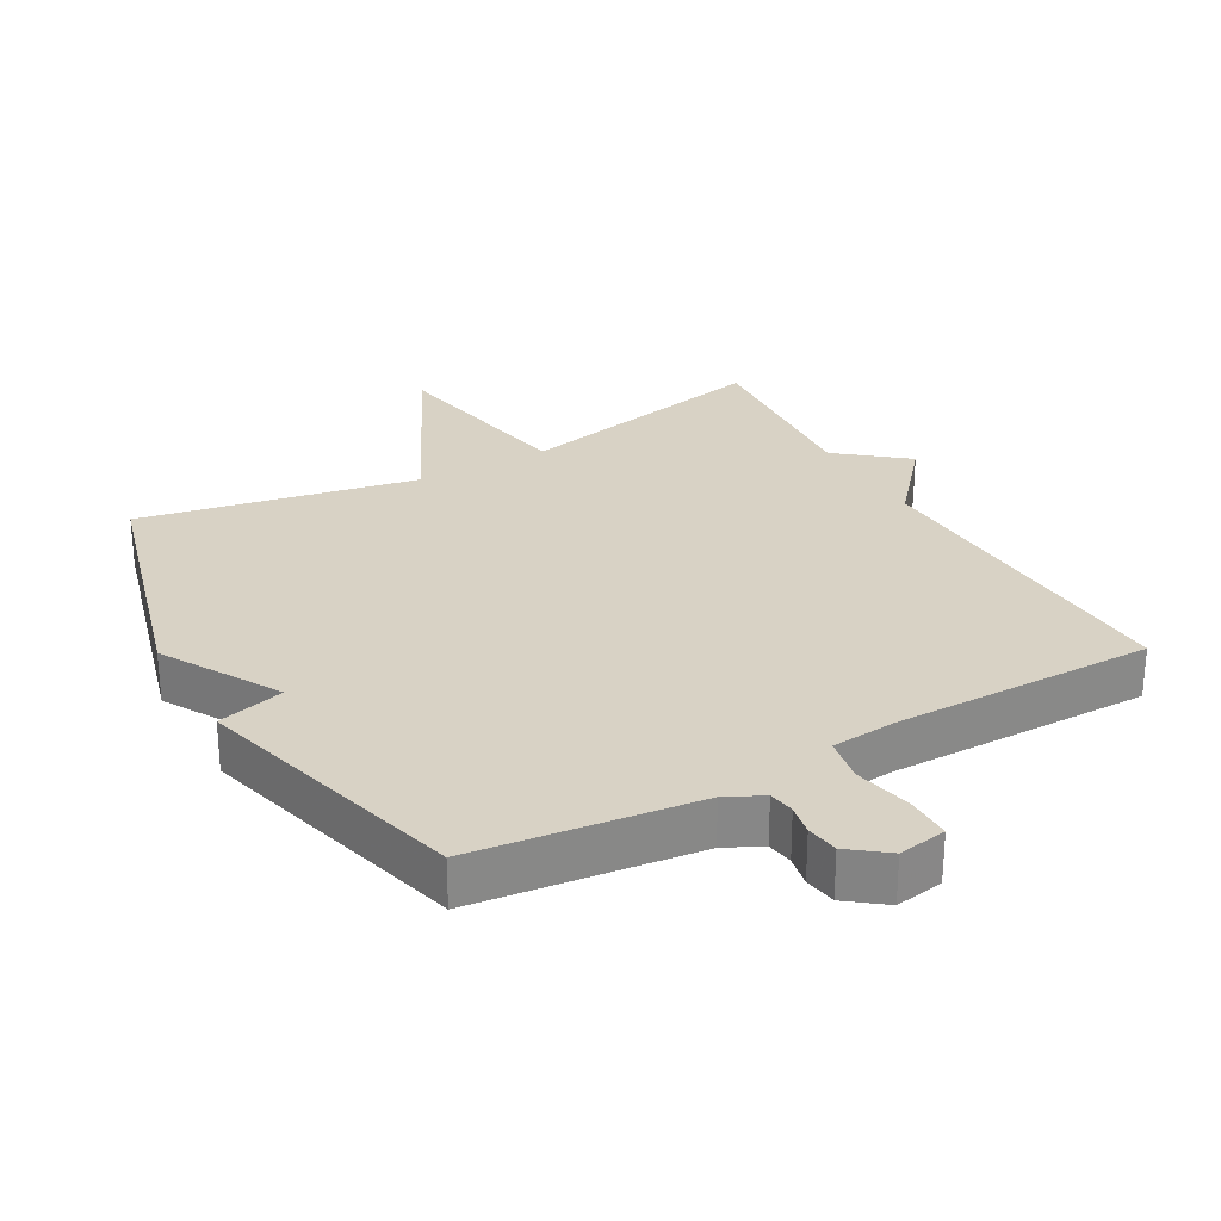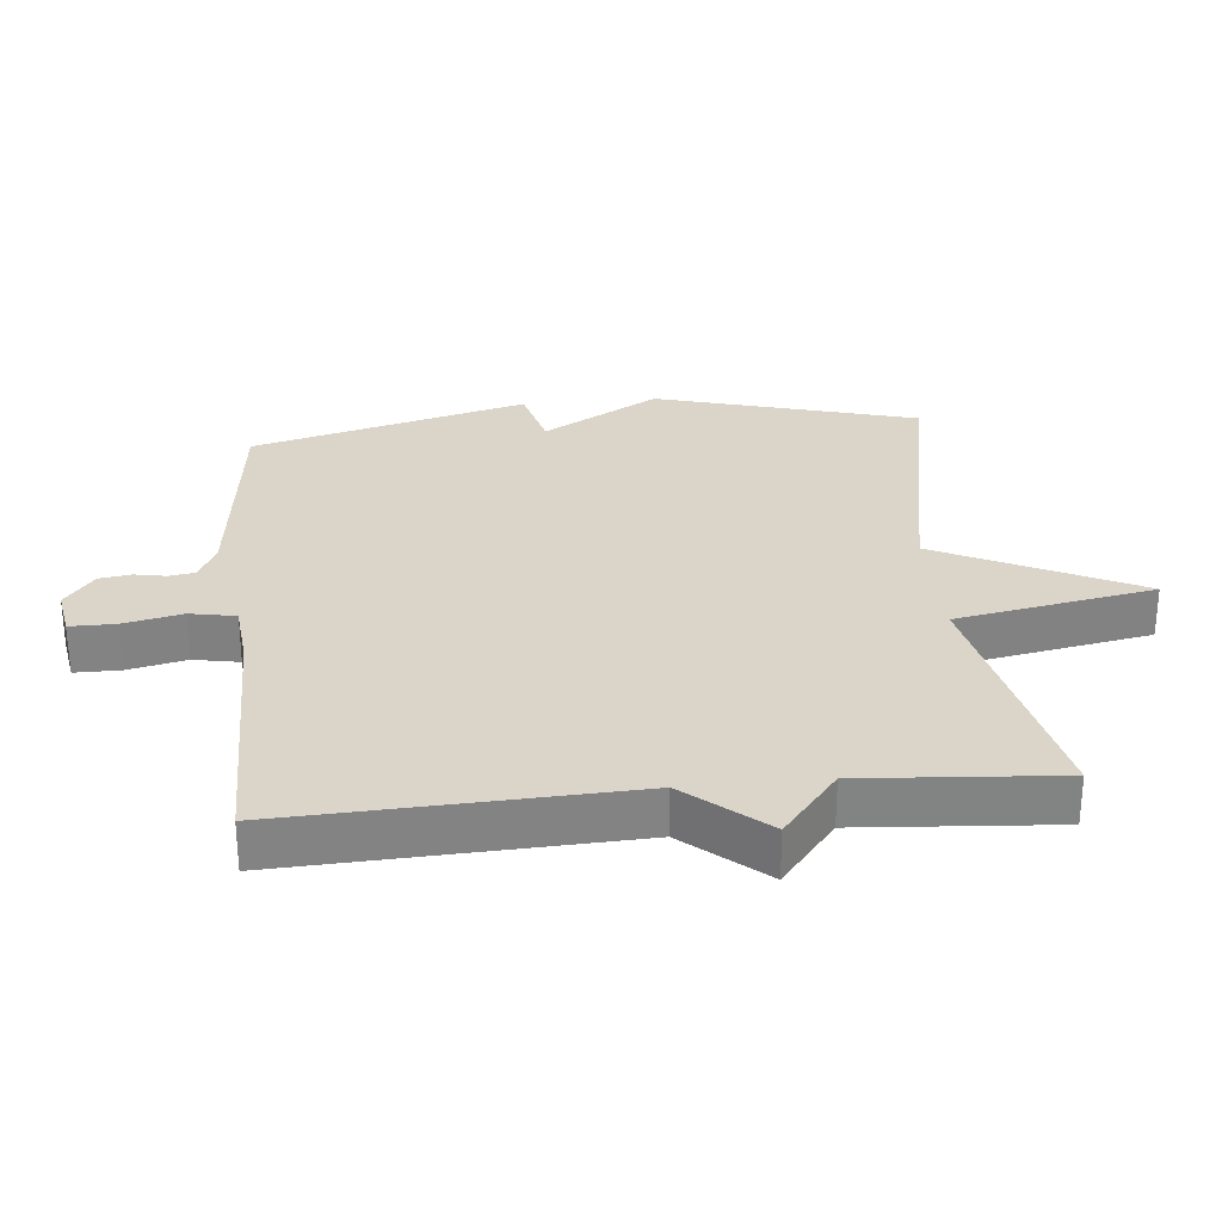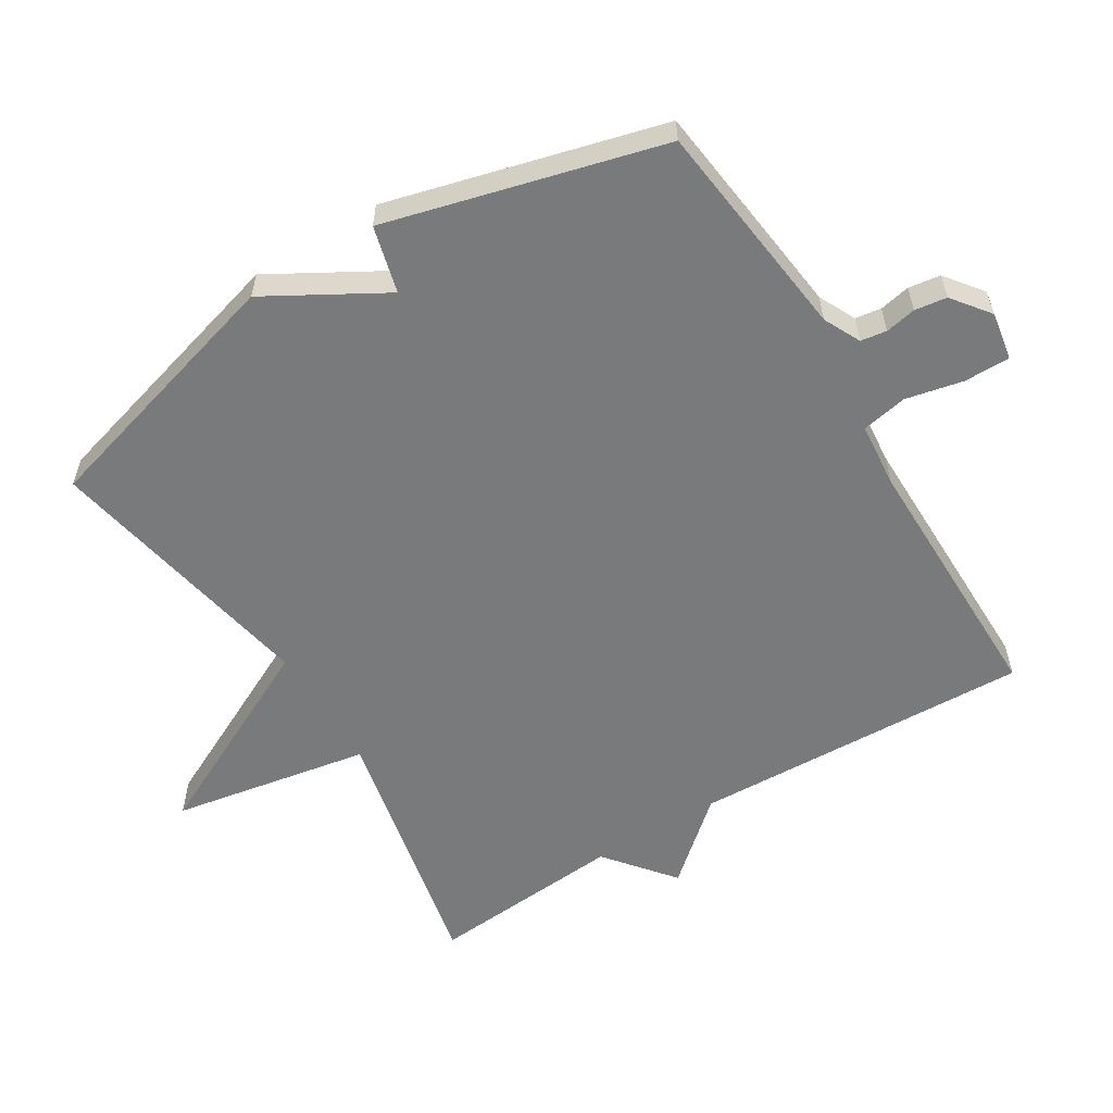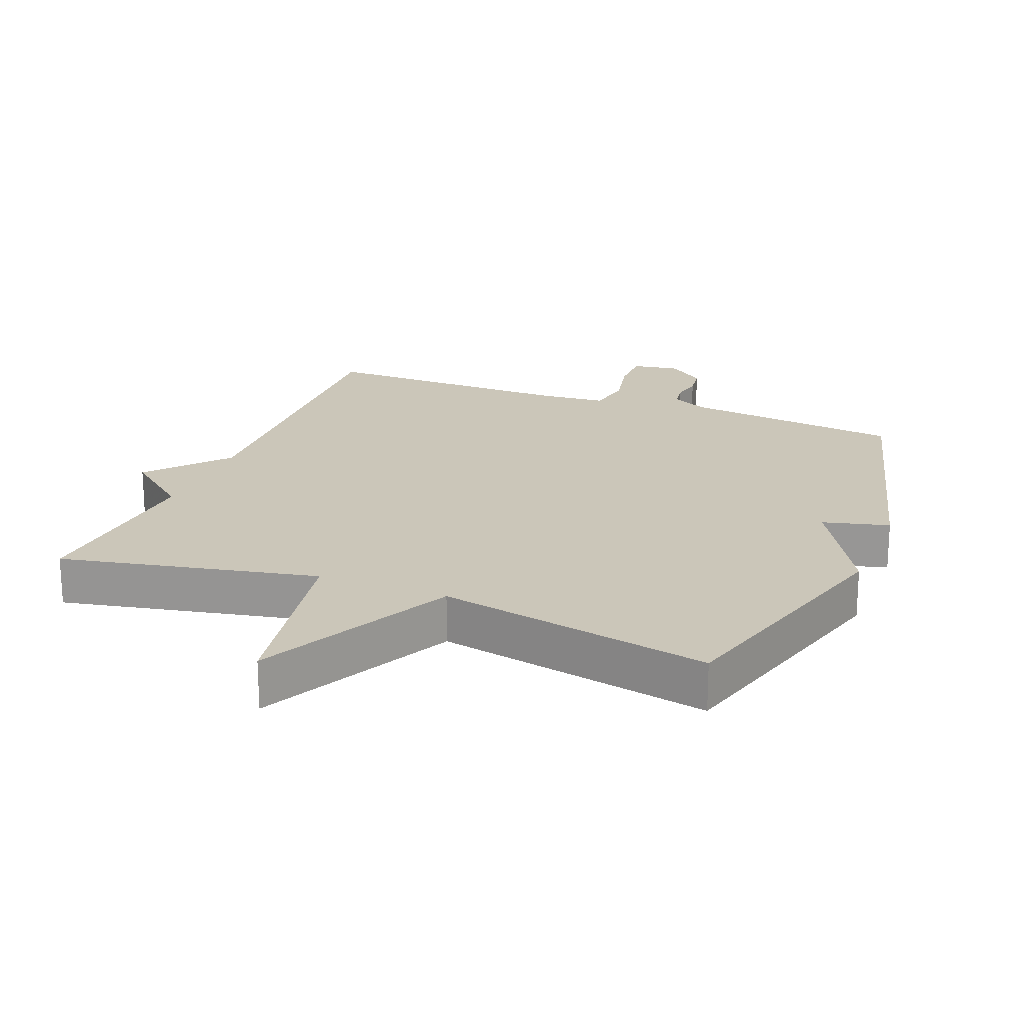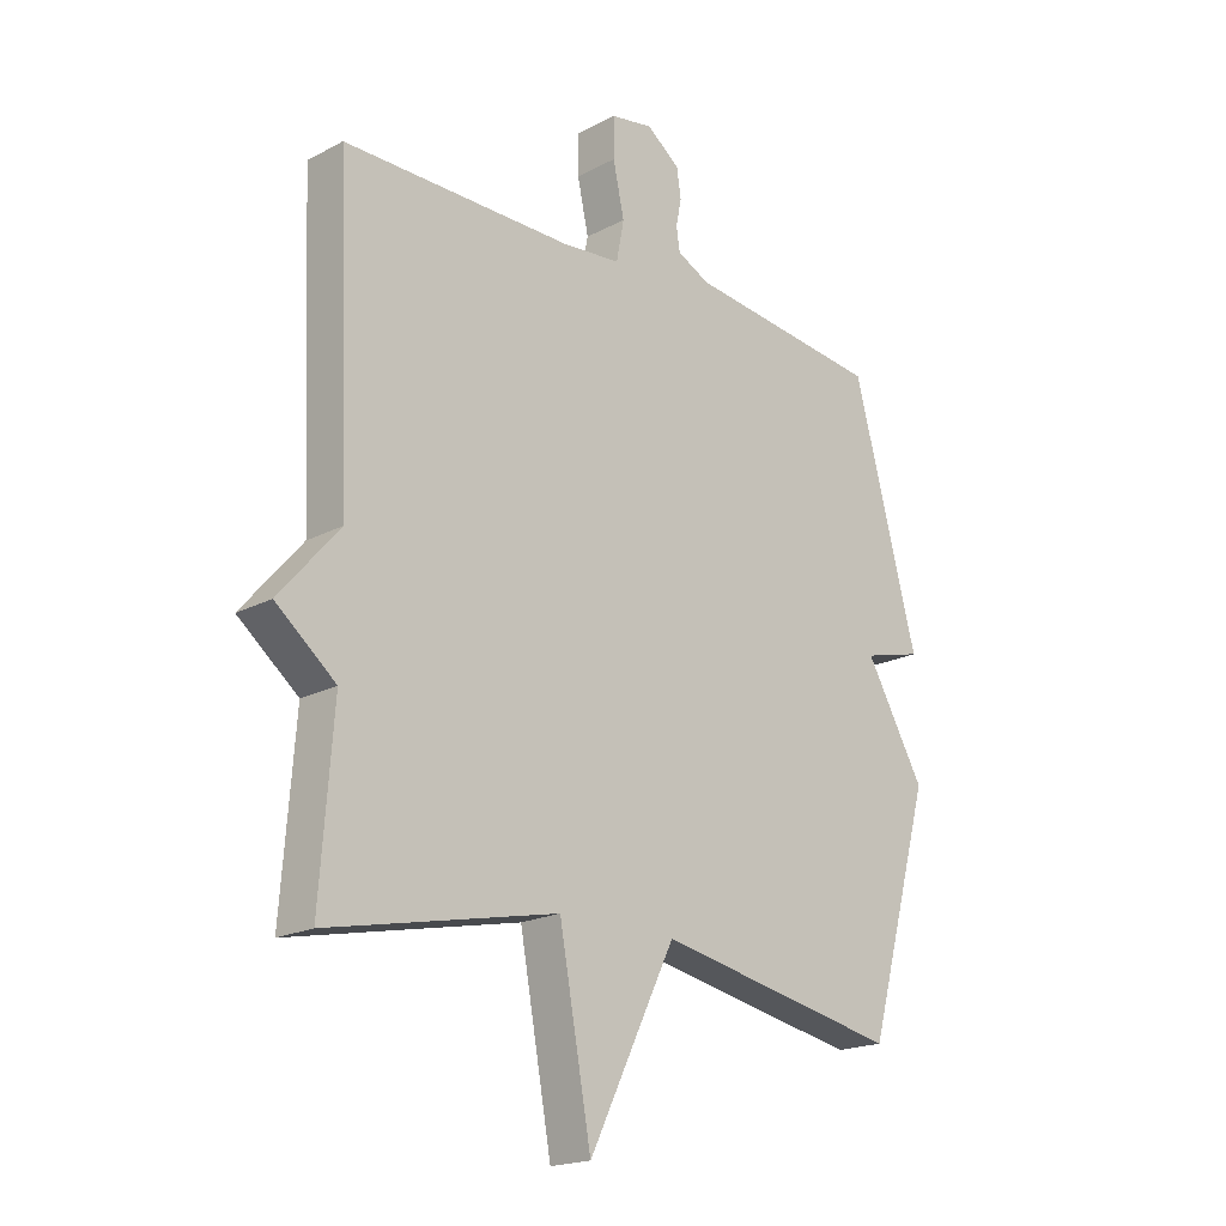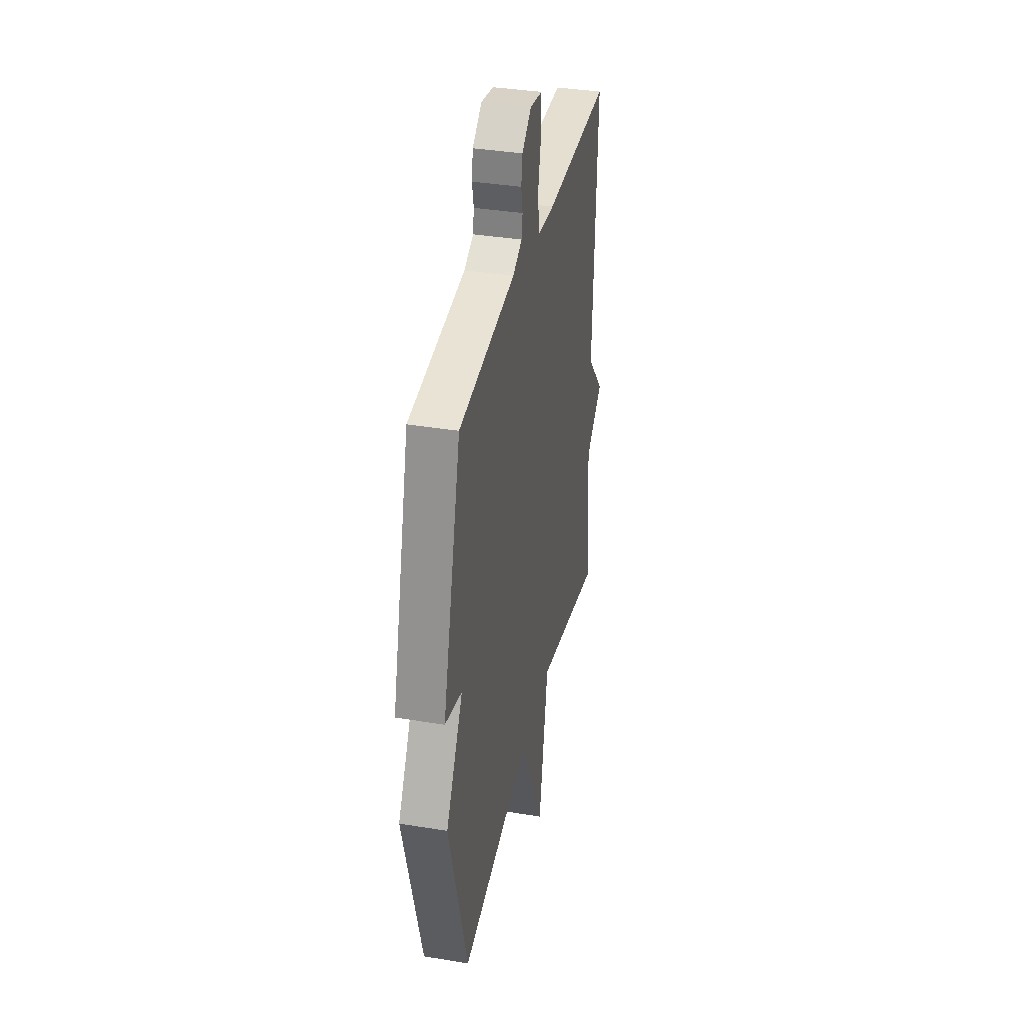
<metadata>
{"format":"obj","ext":"obj","renderer":"f3d","projection":"perspective","resolution":1024,"background":"white","views":[{"elev":27.7,"azim":-29.4,"up":"+Y"},{"elev":29.2,"azim":84.4,"up":"+Y"},{"elev":-58.0,"azim":-58.4,"up":"+Y"},{"elev":20.8,"azim":-158.3,"up":"+Y"},{"elev":-19.3,"azim":134.6,"up":"+Z"},{"elev":36.5,"azim":-77.8,"up":"+Z"}]}
</metadata>
<code>
v -0.5 0.07 0.5
v -0.168 0.07 0.539
v -0.113 0.07 0.566
v -0.107 0.07 0.605
v -0.116 0.07 0.651
v -0.109 0.07 0.699
v -0.053 0.07 0.742
v 0.019 0.07 0.73
v 0.019 0.07 0.662
v 0 0.07 0.575
v 0.013 0.07 0.507
v 0.11 0.07 0.498
v 0.5 0.07 0.5
v 0.478 0.07 -0.008
v 0.579 0.07 -0.126
v 0.478 0.07 -0.208
v 0.5 0.07 -0.5
v 0.113 0.07 -0.419
v 0.059 0.07 -0.715
v -0.087 0.07 -0.419
v -0.5 0.07 -0.5
v -0.609 0.07 -0.111
v -0.509 0.07 0.063
v -0.609 0.07 0.089
v -0.5 0 0.5
v -0.168 0 0.539
v -0.113 0 0.566
v -0.107 0 0.605
v -0.116 0 0.651
v -0.109 0 0.699
v -0.053 0 0.742
v 0.019 0 0.73
v 0.019 0 0.662
v 0 0 0.575
v 0.013 0 0.507
v 0.11 0 0.498
v 0.5 0 0.5
v 0.478 0 -0.008
v 0.579 0 -0.126
v 0.478 0 -0.208
v 0.5 0 -0.5
v 0.113 0 -0.419
v 0.059 0 -0.715
v -0.087 0 -0.419
v -0.5 0 -0.5
v -0.609 0 -0.111
v -0.509 0 0.063
v -0.609 0 0.089
f 23 24 1 2
f 23 2 3
f 22 23 3
f 21 22 3
f 20 21 3
f 20 3 4
f 19 20 4
f 18 19 4
f 18 4 5
f 17 18 5
f 16 17 5
f 14 15 16
f 12 13 14
f 11 12 14 16
f 8 9 10
f 7 8 10
f 6 7 10
f 5 6 10
f 5 10 11
f 5 11 16
f 26 25 48 47
f 27 26 47
f 27 47 46
f 27 46 45
f 27 45 44
f 28 27 44
f 28 44 43
f 28 43 42
f 29 28 42
f 29 42 41
f 29 41 40
f 40 39 38
f 38 37 36
f 40 38 36 35
f 34 33 32
f 34 32 31
f 34 31 30
f 34 30 29
f 35 34 29
f 40 35 29
f 1 25 26 2
f 2 26 27 3
f 3 27 28 4
f 4 28 29 5
f 5 29 30 6
f 6 30 31 7
f 7 31 32 8
f 8 32 33 9
f 9 33 34 10
f 10 34 35 11
f 11 35 36 12
f 12 36 37 13
f 13 37 38 14
f 14 38 39 15
f 15 39 40 16
f 16 40 41 17
f 17 41 42 18
f 18 42 43 19
f 19 43 44 20
f 20 44 45 21
f 21 45 46 22
f 22 46 47 23
f 23 47 48 24
f 24 48 25 1

</code>
